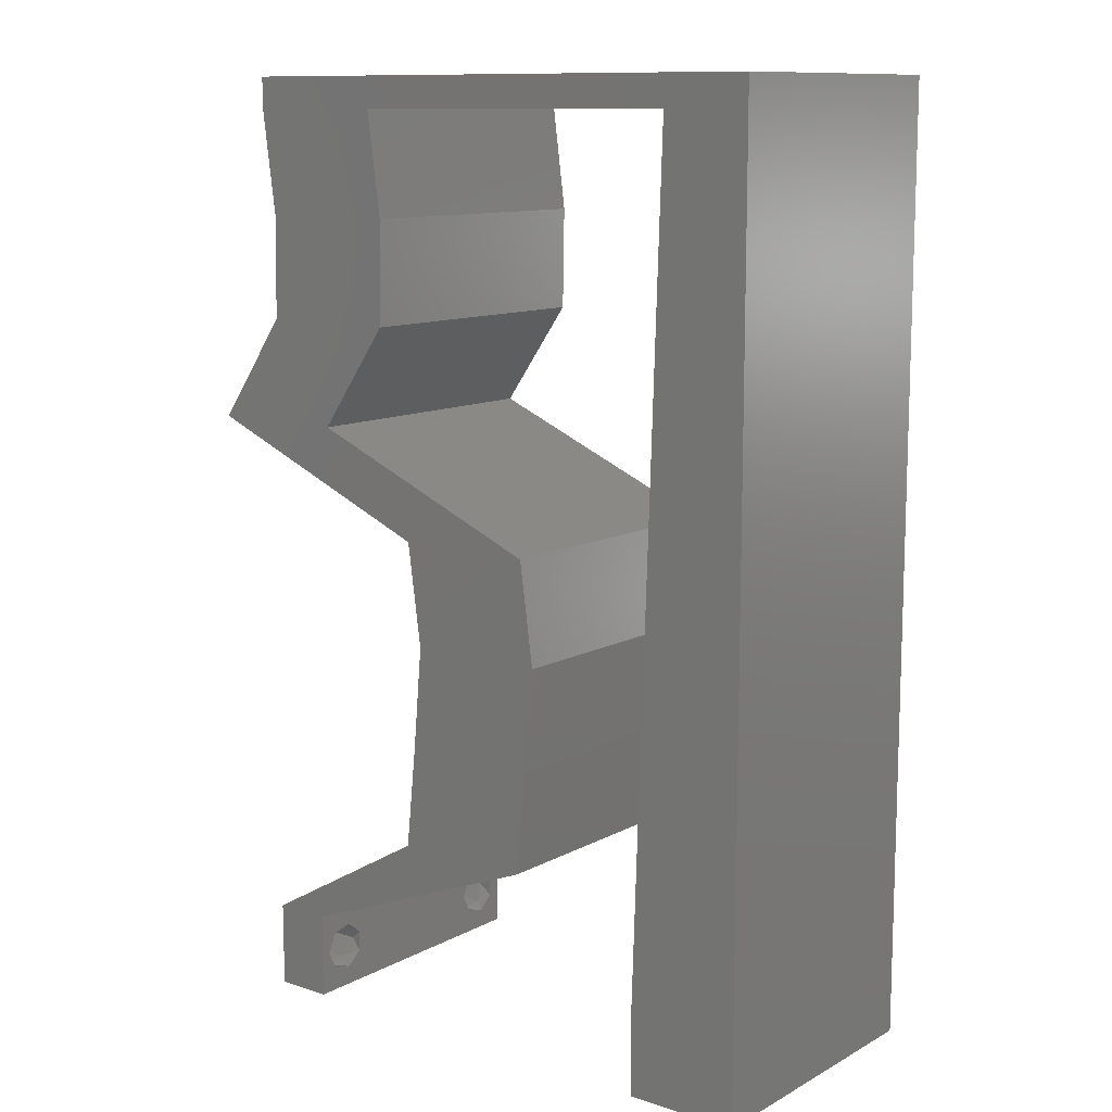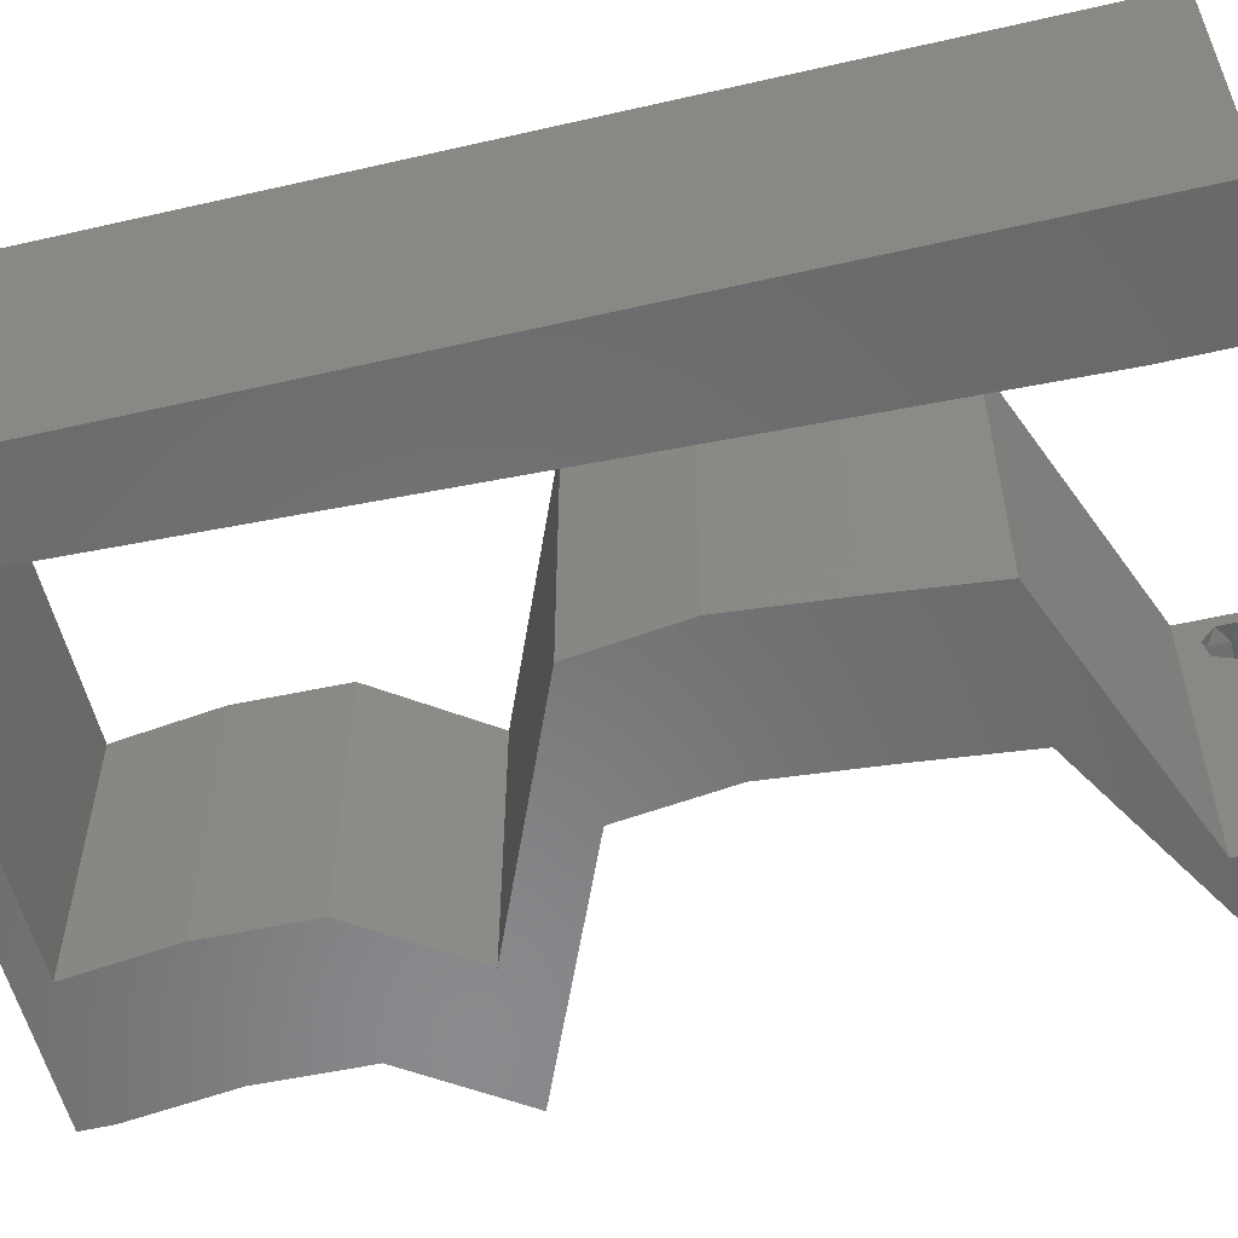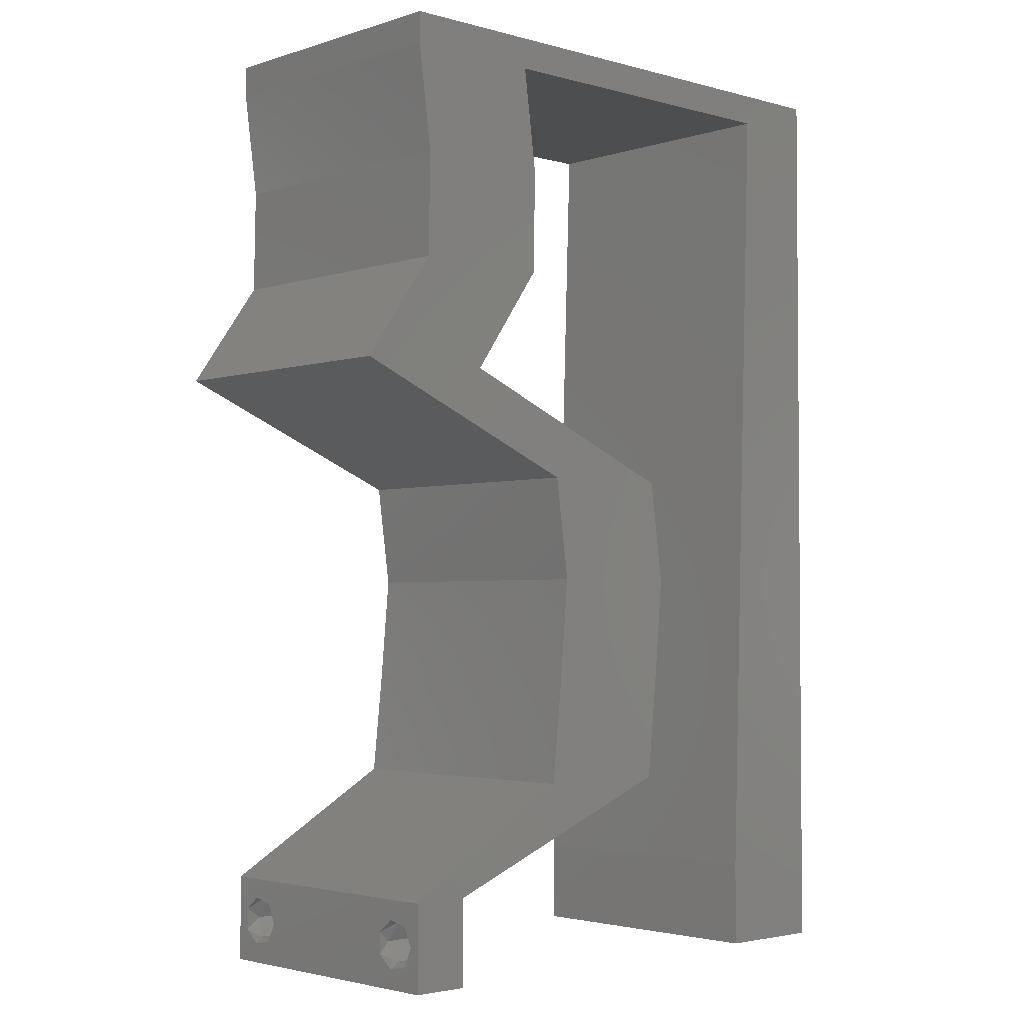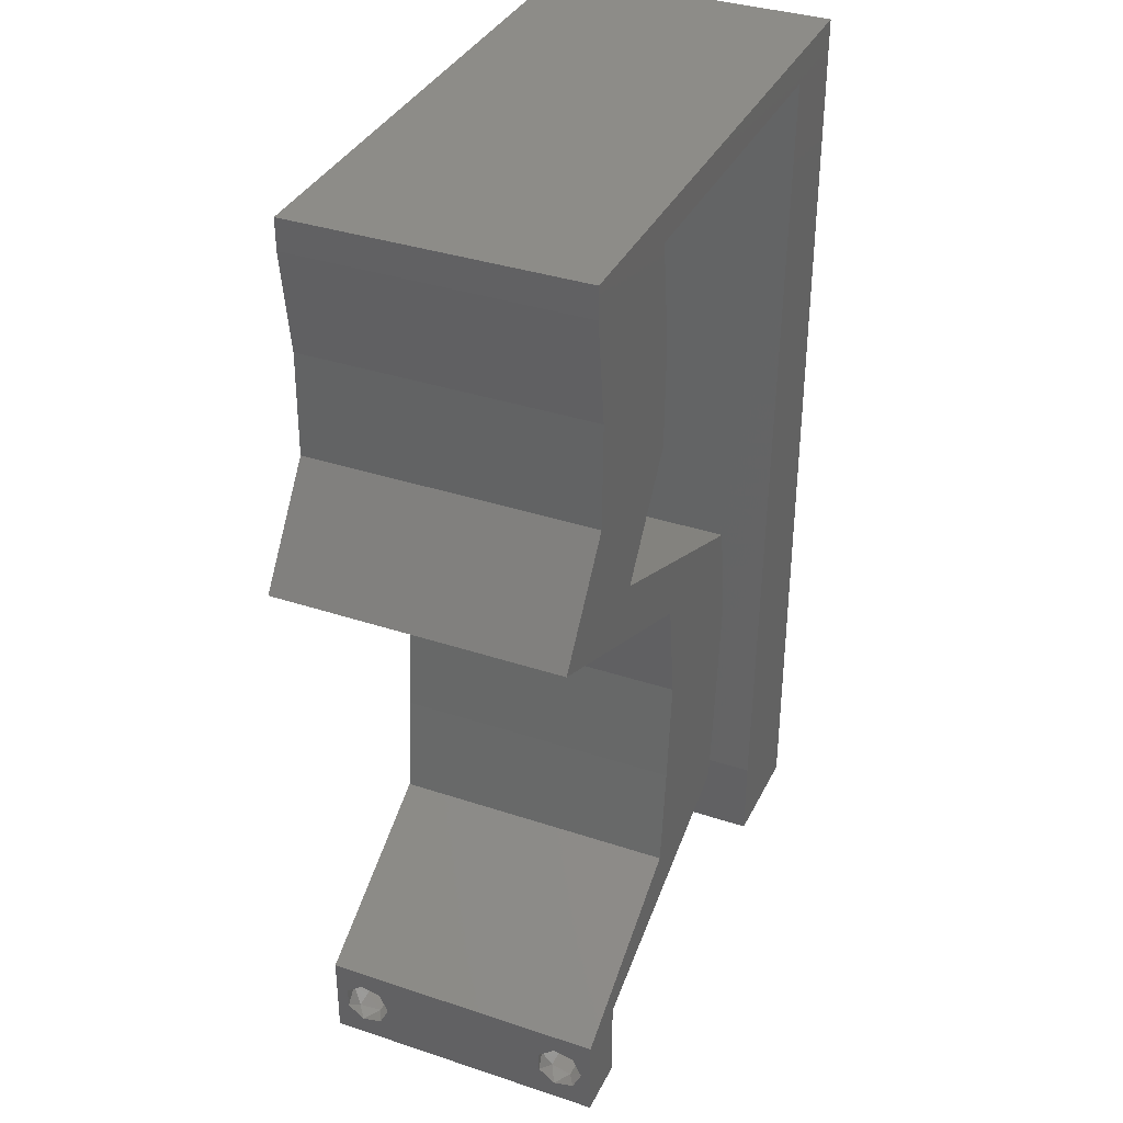
<metadata>
{"format":"stl","ext":"stl","renderer":"f3d","projection":"perspective","resolution":1024,"background":"white","views":[{"elev":11.3,"azim":-141.8,"up":"+Y"},{"elev":-56.0,"azim":-76.5,"up":"+Z"},{"elev":-2.9,"azim":137.0,"up":"+Y"},{"elev":35.8,"azim":113.6,"up":"+Y"}]}
</metadata>
<code>
# stl→obj: 261 verts, 526 faces
v 0.04 -0.002262 0.003932
v 0.04 0 0.01
v 0.04 -0.006 0.01
v 0.04 -0.003 0.0159
v 0.04 -0.001671 0.00134
v 0.04 0 0
v 0.04 -0.001343 0.002778
v 0.04 -0.004657 0.002778
v 0.04 -0.006 0
v 0.04 -0.004329 0.00134
v 0.04 -0.003 0.0007
v 0.04 -0.001343 0.01798
v 0.04 0 0.02
v 0.04 -0.002262 0.01913
v 0.04 -0.004657 0.01798
v 0.04 -0.003738 0.01913
v 0.04 -0.006 0.02
v 0.04 -0.001671 0.01654
v 0.04 -0.004329 0.01654
v 0.04 -0.003738 0.003932
v 0.036 -0.002262 0.003932
v 0.036 -0.006 0.01
v 0.036 0 0.01
v 0.036 -0.003 0.0159
v 0.036 -0.001343 0.002778
v 0.036 0 0
v 0.036 -0.001671 0.00134
v 0.036 -0.006 0
v 0.036 -0.004657 0.002778
v 0.036 -0.004329 0.00134
v 0.036 -0.003 0.0007
v 0.036 -0.004657 0.01798
v 0.036 -0.006 0.02
v 0.036 -0.003738 0.01913
v 0.036 0 0.02
v 0.036 -0.001343 0.01798
v 0.036 -0.002262 0.01913
v 0.036 -0.001671 0.01654
v 0.036 -0.004329 0.01654
v 0.036 -0.003738 0.003932
v 0.03566 0.03254 0.02
v 0.04427 0.03615 0.02
v 0.03773 0.03799 0.02
v 0.008 0 0.02
v 0 0 0.02
v 0.004 -0.003 0.02
v 0 -0.006 0.02
v 0.008 -0.006 0.02
v 0.03446 0.03615 0.02
v 0.003904 0.005892 0.02
v 0.03904 0.05061 0.02
v 0.04 0.05784 0.02
v 0.03467 0.05483 0.02
v 0.02745 0.00723 0.02
v 0.0267 0.01446 0.02
v 0.02255 0.01038 0.02
v 0.03019 0.05784 0.02
v 0.02923 0.05061 0.02
v 0.03426 0.04691 0.02
v 0.03916 0.04338 0.02
v 0.02607 0.02169 0.02
v 0.02705 0.02892 0.02
v 0.02215 0.02591 0.02
v 0.01689 0.01446 0.02
v 0.0216 0.01821 0.02
v 0.007615 0.01157 0.02
v 0 0.012 0.02
v 0.007229 0.02314 0.02
v 0 0.024 0.02
v 0.003827 0.01755 0.02
v 0.01626 0.02169 0.02
v 0.01724 0.02892 0.02
v 0.01764 0.00723 0.02
v 0.038 -0.003 0.02
v 0.02936 0.04338 0.02
v 0.03507 0.04175 0.02
v 0.03373 0.003615 0.02
v 0.02682 0.003615 0.02
v 0.02 0.06 0.02
v 0.01813 0.05784 0.02
v 0.01 0.06 0.02
v 0.006073 0.05784 0.02
v 0 0.048 0.02
v 0 0.06 0.02
v 0.04 0.06 0.02
v 0.03 0.06 0.02
v 0.02585 0.03254 0.02
v 0.006458 0.04627 0.02
v 0 0.036 0.02
v 0.006844 0.0347 0.02
v 0 -0.006 0.01
v 0 -0.003 0.015
v 0 0 0.01
v 0 -0.006 0
v 0 -0.003 0.005
v 0 0 0
v 0.004 -0.006 0.015
v 0.008 -0.006 0.01
v 0.004 -0.006 0.005
v 0.008 -0.006 0
v 0 0.009 0.0114
v 0 0.06 0
v 0 0.051 0.0086
v 0 0.06 0.01
v 0 0.048 0
v 0 0.0415 0.009767
v 0 0.03 0.01
v 0 0.036 0
v 0 0.024 0
v 0 0.0185 0.01023
v 0 0.012 0
v 0 0.005337 0.005128
v 0 0.05466 0.01487
v 0.03566 0.03254 0
v 0.03773 0.03799 0
v 0.04427 0.03615 0
v 0.008 0 0
v 0.004 -0.003 0
v 0.03446 0.03615 0
v 0.003904 0.005892 0
v 0.03904 0.05061 0
v 0.03467 0.05483 0
v 0.04 0.05784 0
v 0.02745 0.00723 0
v 0.02255 0.01038 0
v 0.0267 0.01446 0
v 0.03019 0.05784 0
v 0.02923 0.05061 0
v 0.03426 0.04691 0
v 0.03916 0.04338 0
v 0.02607 0.02169 0
v 0.02215 0.02591 0
v 0.02705 0.02892 0
v 0.01689 0.01446 0
v 0.0216 0.01821 0
v 0.007615 0.01157 0
v 0.007229 0.02314 0
v 0.003827 0.01755 0
v 0.01626 0.02169 0
v 0.01724 0.02892 0
v 0.01764 0.00723 0
v 0.038 -0.003 0
v 0.02936 0.04338 0
v 0.03507 0.04175 0
v 0.03373 0.003615 0
v 0.02682 0.003615 0
v 0.02 0.06 0
v 0.01813 0.05784 0
v 0.01 0.06 0
v 0.006073 0.05784 0
v 0.04 0.06 0
v 0.03 0.06 0
v 0.02585 0.03254 0
v 0.006458 0.04627 0
v 0.006844 0.0347 0
v 0.008 0 0.01
v 0.008 -0.003 0.015
v 0.008 -0.003 0.005
v 0.015 0.06 0.00866
v 0.025 0.06 0.01134
v 0.006575 0.06 0.01266
v 0.03343 0.06 0.007337
v 0.04 0.06 0.01
v 0.0342 0.06 0.01422
v 0.005798 0.06 0.00578
v 0.04 0.05784 0.01
v 0.03952 0.05423 0.015
v 0.03904 0.05061 0.01
v 0.03952 0.05423 0.005
v 0.0391 0.047 0.015
v 0.03916 0.04338 0.01
v 0.0391 0.047 0.005
v 0.04172 0.03977 0.015
v 0.04427 0.03615 0.01
v 0.04172 0.03977 0.005
v 0.03398 0.03183 0.00766
v 0.02705 0.02892 0.01
v 0.03799 0.03351 0.0131
v 0.03226 0.03111 0.01421
v 0.03997 0.03434 0.005
v 0.02656 0.02531 0.015
v 0.02607 0.02169 0.01
v 0.02656 0.02531 0.005
v 0.02639 0.01808 0.015
v 0.0267 0.01446 0.01
v 0.02639 0.01808 0.005
v 0.02708 0.01085 0.015
v 0.02745 0.00723 0.01
v 0.02708 0.01085 0.005
v 0.0336 0.003689 0.007521
v 0.03129 0.00502 0.0146
v 0.03561 0.002531 0.01471
v 0.02929 0.002641 0.01296
v 0.02462 0.004481 0.007534
v 0.01764 0.00723 0.01
v 0.03092 0.002001 0.00552
v 0.02307 0.005094 0.01414
v 0.01727 0.01085 0.015
v 0.01689 0.01446 0.01
v 0.01727 0.01085 0.005
v 0.01658 0.01808 0.015
v 0.01626 0.02169 0.01
v 0.01658 0.01808 0.005
v 0.01675 0.02531 0.015
v 0.01724 0.02892 0.01
v 0.01675 0.02531 0.005
v 0.02753 0.03324 0.00766
v 0.03446 0.03615 0.01
v 0.02352 0.03156 0.0131
v 0.02925 0.03396 0.01421
v 0.02155 0.03073 0.005
v 0.03191 0.03977 0.015
v 0.02936 0.04338 0.01
v 0.03191 0.03977 0.005
v 0.02929 0.047 0.015
v 0.02923 0.05061 0.01
v 0.02929 0.047 0.005
v 0.02971 0.05423 0.015
v 0.02971 0.05423 0.005
v 0.03019 0.05784 0.01
v 0.01559 0.05784 0.0108
v 0.006073 0.05784 0.01
v 0.02327 0.05784 0.006944
v 0.02336 0.05784 0.01358
v 0.007711 0.008676 0.01165
v 0.006362 0.04917 0.01165
v 0.006667 0.04001 0.01028
v 0.007039 0.02884 0.01005
v 0.007406 0.01782 0.01028
v 0.006254 0.0524 0.005
v 0.0375 -0.003738 0.01607
v 0.03727 -0.002262 0.01607
v 0.03874 -0.002242 0.01608
v 0.03888 -0.003738 0.01607
v 0.03873 -0.001343 0.01722
v 0.03725 -0.001343 0.01722
v 0.03798 -0.004322 0.01867
v 0.03873 -0.004657 0.01722
v 0.03725 -0.004657 0.01722
v 0.03875 -0.003 0.0193
v 0.03727 -0.003 0.0193
v 0.03798 -0.001664 0.01865
v 0.03685 -0.004329 0.01866
v 0.03913 -0.001674 0.01866
v 0.03684 -0.001671 0.01866
v 0.03914 -0.004332 0.01866
v 0.038 -0.003744 0.0008712
v 0.0385 -0.002262 0.0008684
v 0.03712 -0.002262 0.0008684
v 0.03914 -0.003734 0.0008667
v 0.03727 -0.001343 0.002022
v 0.03873 -0.001671 0.00346
v 0.03725 -0.001671 0.00346
v 0.03875 -0.001343 0.002022
v 0.03727 -0.004329 0.00346
v 0.03798 -0.002989 0.0041
v 0.03875 -0.004329 0.00346
v 0.03739 -0.004655 0.002013
v 0.03882 -0.004657 0.002022
v 0.03913 -0.003005 0.0041
v 0.03684 -0.003 0.0041
f 1 2 3
f 2 4 3
f 5 6 7
f 8 9 10
f 10 9 11
f 11 6 5
f 12 13 14
f 15 16 17
f 13 17 14
f 14 17 16
f 9 6 11
f 7 6 2
f 13 18 2
f 12 18 13
f 3 19 17
f 19 15 17
f 3 9 8
f 2 18 4
f 4 19 3
f 7 2 1
f 20 3 8
f 1 3 20
f 21 22 23
f 22 24 23
f 25 26 27
f 28 29 30
f 31 28 30
f 27 26 31
f 32 33 34
f 35 36 37
f 37 33 35
f 34 33 37
f 35 38 36
f 26 28 31
f 33 39 22
f 32 39 33
f 23 38 35
f 22 29 28
f 23 26 25
f 22 39 24
f 24 38 23
f 40 29 22
f 21 40 22
f 21 23 25
f 41 42 43
f 44 45 46
f 47 48 46
f 49 41 43
f 45 44 50
f 51 52 53
f 54 55 56
f 57 58 53
f 53 58 59
f 42 60 43
f 61 62 63
f 64 56 65
f 56 55 65
f 66 67 50
f 51 53 59
f 68 69 70
f 63 71 65
f 72 71 63
f 64 73 56
f 33 17 74
f 67 66 70
f 55 61 65
f 61 63 65
f 58 75 59
f 60 51 59
f 48 44 46
f 45 47 46
f 71 64 65
f 13 35 74
f 76 49 43
f 60 59 76
f 59 75 76
f 60 76 43
f 67 45 50
f 17 13 74
f 13 77 35
f 35 33 74
f 77 78 35
f 75 49 76
f 79 80 57
f 81 82 80
f 44 66 50
f 69 67 70
f 79 81 80
f 66 68 70
f 83 82 84
f 82 81 84
f 52 85 53
f 85 86 53
f 41 87 62
f 62 87 63
f 78 77 54
f 78 54 56
f 73 78 56
f 87 72 63
f 41 49 87
f 79 57 86
f 86 57 53
f 82 83 88
f 89 69 90
f 90 69 68
f 83 89 88
f 88 89 90
f 91 92 93
f 45 92 47
f 94 95 96
f 93 95 91
f 47 92 91
f 93 92 45
f 91 95 94
f 96 95 93
f 48 97 98
f 91 97 47
f 94 99 91
f 98 99 100
f 47 97 48
f 98 97 91
f 100 99 94
f 91 99 98
f 45 101 93
f 102 103 104
f 105 103 102
f 67 101 45
f 106 107 89
f 108 107 106
f 108 106 105
f 89 107 69
f 109 107 108
f 110 107 109
f 69 110 67
f 83 106 89
f 111 110 109
f 69 107 110
f 96 112 111
f 84 113 83
f 83 103 106
f 111 101 110
f 111 112 101
f 83 113 103
f 110 101 67
f 106 103 105
f 104 113 84
f 93 112 96
f 101 112 93
f 103 113 104
f 114 115 116
f 117 118 96
f 94 118 100
f 119 115 114
f 96 120 117
f 121 122 123
f 124 125 126
f 127 122 128
f 122 129 128
f 116 115 130
f 131 132 133
f 134 135 125
f 125 135 126
f 136 120 111
f 121 129 122
f 137 138 109
f 132 135 139
f 140 132 139
f 134 125 141
f 28 142 9
f 111 138 136
f 126 135 131
f 131 135 132
f 128 129 143
f 130 129 121
f 100 118 117
f 96 118 94
f 139 135 134
f 6 142 26
f 144 115 119
f 130 144 129
f 129 144 143
f 130 115 144
f 111 120 96
f 9 142 6
f 6 26 145
f 26 142 28
f 26 146 145
f 143 144 119
f 147 127 148
f 149 148 150
f 117 120 136
f 109 138 111
f 147 148 149
f 136 138 137
f 105 102 150
f 150 102 149
f 123 122 151
f 151 122 152
f 114 133 153
f 133 132 153
f 145 146 124
f 146 125 124
f 141 125 146
f 153 132 140
f 119 114 153
f 127 147 152
f 152 122 127
f 154 105 150
f 155 109 108
f 137 109 155
f 154 108 105
f 155 108 154
f 156 157 98
f 48 157 44
f 117 158 100
f 98 158 156
f 44 157 156
f 98 157 48
f 100 158 98
f 156 158 117
f 79 159 81
f 147 160 152
f 79 160 159
f 159 160 147
f 159 161 81
f 160 162 152
f 86 160 79
f 149 159 147
f 152 162 151
f 151 162 163
f 84 161 104
f 81 161 84
f 86 164 160
f 149 165 159
f 160 164 162
f 159 165 161
f 85 164 86
f 163 164 85
f 102 165 149
f 104 165 102
f 162 164 163
f 161 165 104
f 163 85 52
f 52 166 163
f 123 151 163
f 163 166 123
f 51 167 52
f 168 169 166
f 166 167 168
f 123 169 121
f 52 167 166
f 168 167 51
f 166 169 123
f 121 169 168
f 60 170 51
f 168 170 171
f 121 172 130
f 171 172 168
f 51 170 168
f 171 170 60
f 168 172 121
f 130 172 171
f 60 173 171
f 174 173 42
f 116 175 174
f 171 175 130
f 171 173 174
f 42 173 60
f 130 175 116
f 174 175 171
f 114 176 133
f 133 176 177
f 42 178 174
f 41 178 42
f 177 179 62
f 174 180 116
f 62 179 41
f 116 180 114
f 178 180 174
f 176 180 178
f 177 176 179
f 114 180 176
f 176 178 179
f 179 178 41
f 177 181 182
f 61 181 62
f 133 183 131
f 182 183 177
f 62 181 177
f 182 181 61
f 177 183 133
f 131 183 182
f 55 184 61
f 182 184 185
f 131 186 126
f 185 186 182
f 61 184 182
f 185 184 55
f 182 186 131
f 126 186 185
f 54 187 55
f 185 187 188
f 126 189 124
f 188 189 185
f 55 187 185
f 188 187 54
f 185 189 126
f 124 189 188
f 124 190 145
f 145 190 6
f 188 190 124
f 6 190 2
f 54 191 188
f 2 192 13
f 13 192 77
f 77 191 54
f 190 191 192
f 192 191 77
f 188 191 190
f 2 190 192
f 3 17 33
f 33 22 3
f 28 9 3
f 3 22 28
f 35 193 23
f 146 194 141
f 141 194 195
f 78 193 35
f 23 196 26
f 195 197 73
f 26 196 146
f 73 197 78
f 193 196 23
f 195 194 197
f 194 196 193
f 194 193 197
f 146 196 194
f 197 193 78
f 64 198 73
f 195 198 199
f 141 200 134
f 199 200 195
f 73 198 195
f 199 198 64
f 195 200 141
f 134 200 199
f 71 201 64
f 199 201 202
f 202 203 199
f 134 203 139
f 64 201 199
f 202 201 71
f 199 203 134
f 139 203 202
f 72 204 71
f 202 204 205
f 139 206 140
f 205 206 202
f 71 204 202
f 205 204 72
f 202 206 139
f 140 206 205
f 153 207 119
f 119 207 208
f 72 209 205
f 87 209 72
f 208 210 49
f 205 211 140
f 49 210 87
f 140 211 153
f 209 211 205
f 207 211 209
f 208 207 210
f 153 211 207
f 207 209 210
f 210 209 87
f 49 212 208
f 213 212 75
f 143 214 213
f 208 214 119
f 75 212 49
f 208 212 213
f 213 214 208
f 119 214 143
f 58 215 75
f 213 215 216
f 216 217 213
f 143 217 128
f 75 215 213
f 216 215 58
f 213 217 143
f 128 217 216
f 57 218 58
f 128 219 127
f 216 218 220
f 220 219 216
f 58 218 216
f 220 218 57
f 216 219 128
f 127 219 220
f 150 221 222
f 148 221 150
f 222 221 82
f 82 221 80
f 127 223 148
f 80 224 57
f 220 223 127
f 148 223 221
f 57 224 220
f 80 221 224
f 221 223 224
f 224 223 220
f 136 225 117
f 156 225 44
f 82 226 222
f 44 225 66
f 88 226 82
f 227 228 155
f 154 227 155
f 90 227 88
f 68 228 90
f 155 228 137
f 90 228 227
f 68 229 228
f 137 229 136
f 66 229 68
f 228 229 137
f 154 226 227
f 229 225 136
f 154 230 226
f 150 230 154
f 227 226 88
f 66 225 229
f 222 230 150
f 226 230 222
f 117 225 156
f 4 24 231
f 24 4 232
f 232 4 233
f 4 231 234
f 232 235 236
f 237 238 239
f 240 241 242
f 235 232 233
f 237 239 243
f 238 231 239
f 240 242 244
f 242 241 245
f 238 237 246
f 231 238 234
f 236 235 242
f 241 240 237
f 34 37 241
f 18 12 235
f 15 19 238
f 14 16 240
f 36 38 236
f 39 32 239
f 231 39 239
f 38 24 232
f 38 232 236
f 241 237 243
f 236 242 245
f 242 235 244
f 18 235 233
f 235 12 244
f 237 240 246
f 34 241 243
f 241 37 245
f 15 238 246
f 240 16 246
f 238 19 234
f 239 32 243
f 36 236 245
f 14 240 244
f 24 39 231
f 19 4 234
f 12 14 244
f 16 15 246
f 32 34 243
f 37 36 245
f 4 18 233
f 11 31 247
f 31 11 248
f 31 248 249
f 11 247 250
f 251 252 253
f 252 251 254
f 255 256 257
f 247 30 258
f 255 257 258
f 258 257 259
f 31 30 247
f 257 256 260
f 256 255 261
f 251 248 254
f 30 29 258
f 248 251 249
f 29 255 258
f 253 252 256
f 7 1 252
f 29 40 255
f 20 8 257
f 21 25 253
f 7 252 254
f 248 5 254
f 5 7 254
f 25 27 251
f 247 258 259
f 25 251 253
f 257 8 259
f 253 256 261
f 256 252 260
f 8 10 259
f 252 1 260
f 255 40 261
f 21 253 261
f 20 257 260
f 251 27 249
f 11 5 248
f 247 259 250
f 27 31 249
f 259 10 250
f 1 20 260
f 40 21 261
f 10 11 250

</code>
